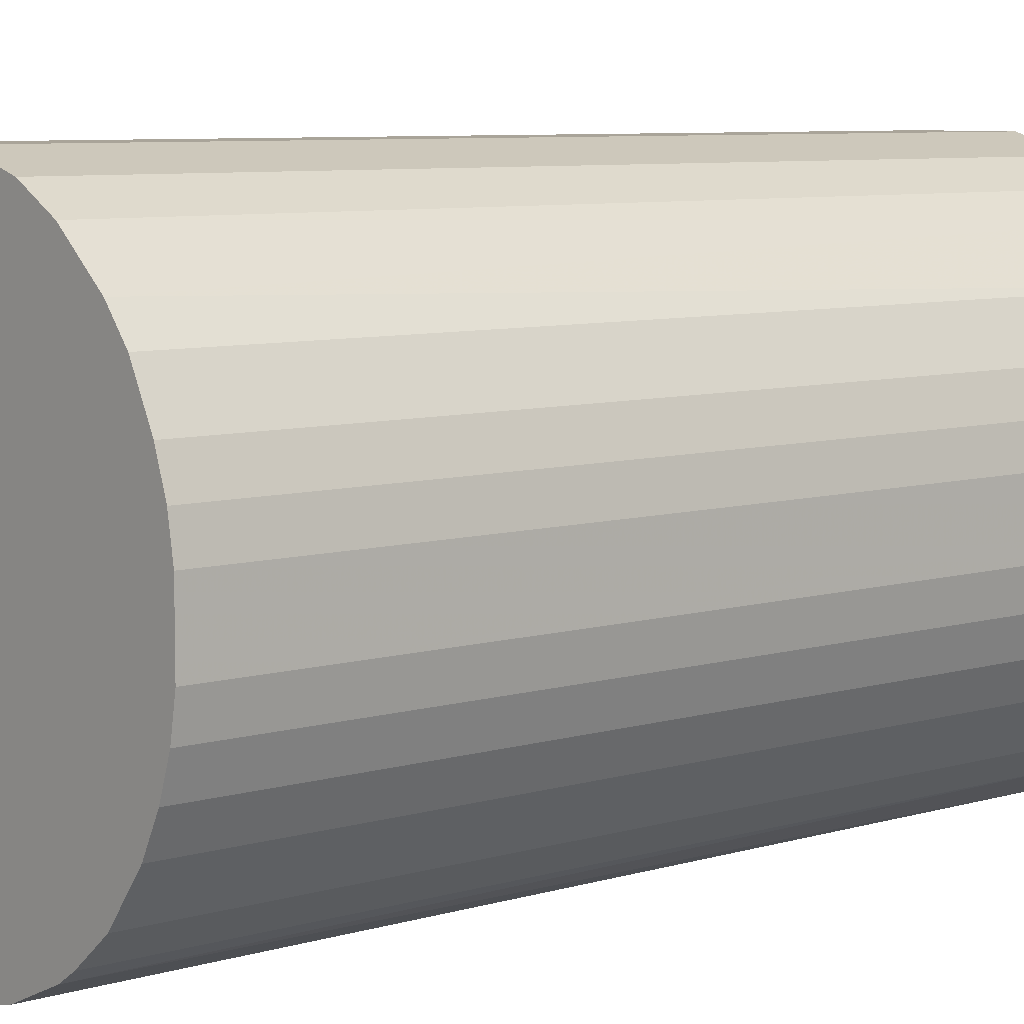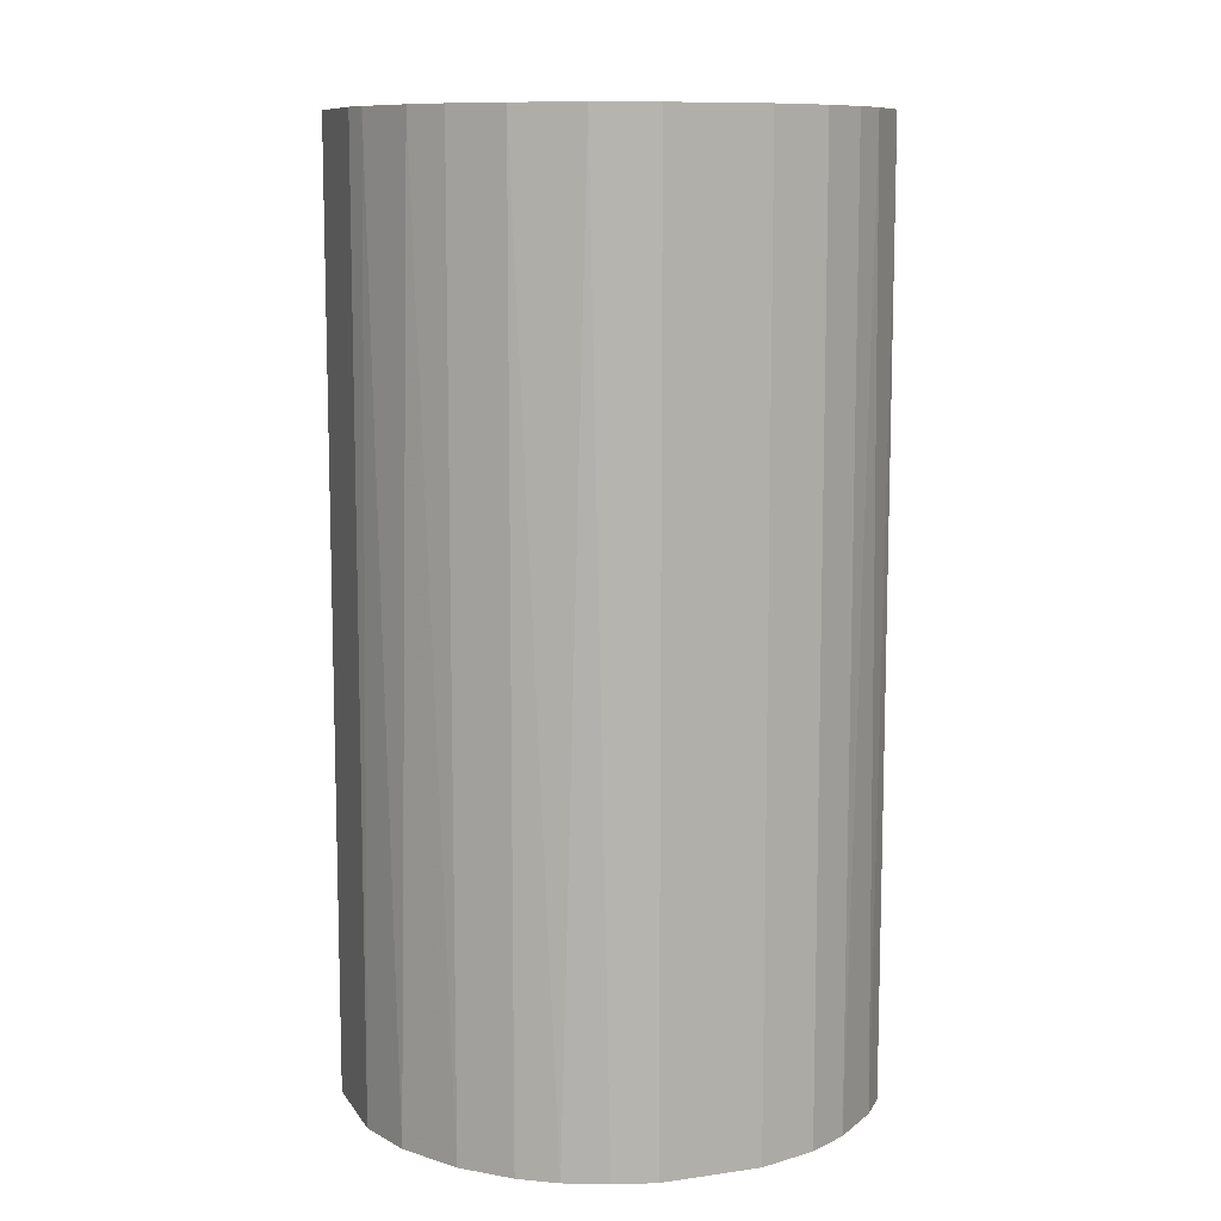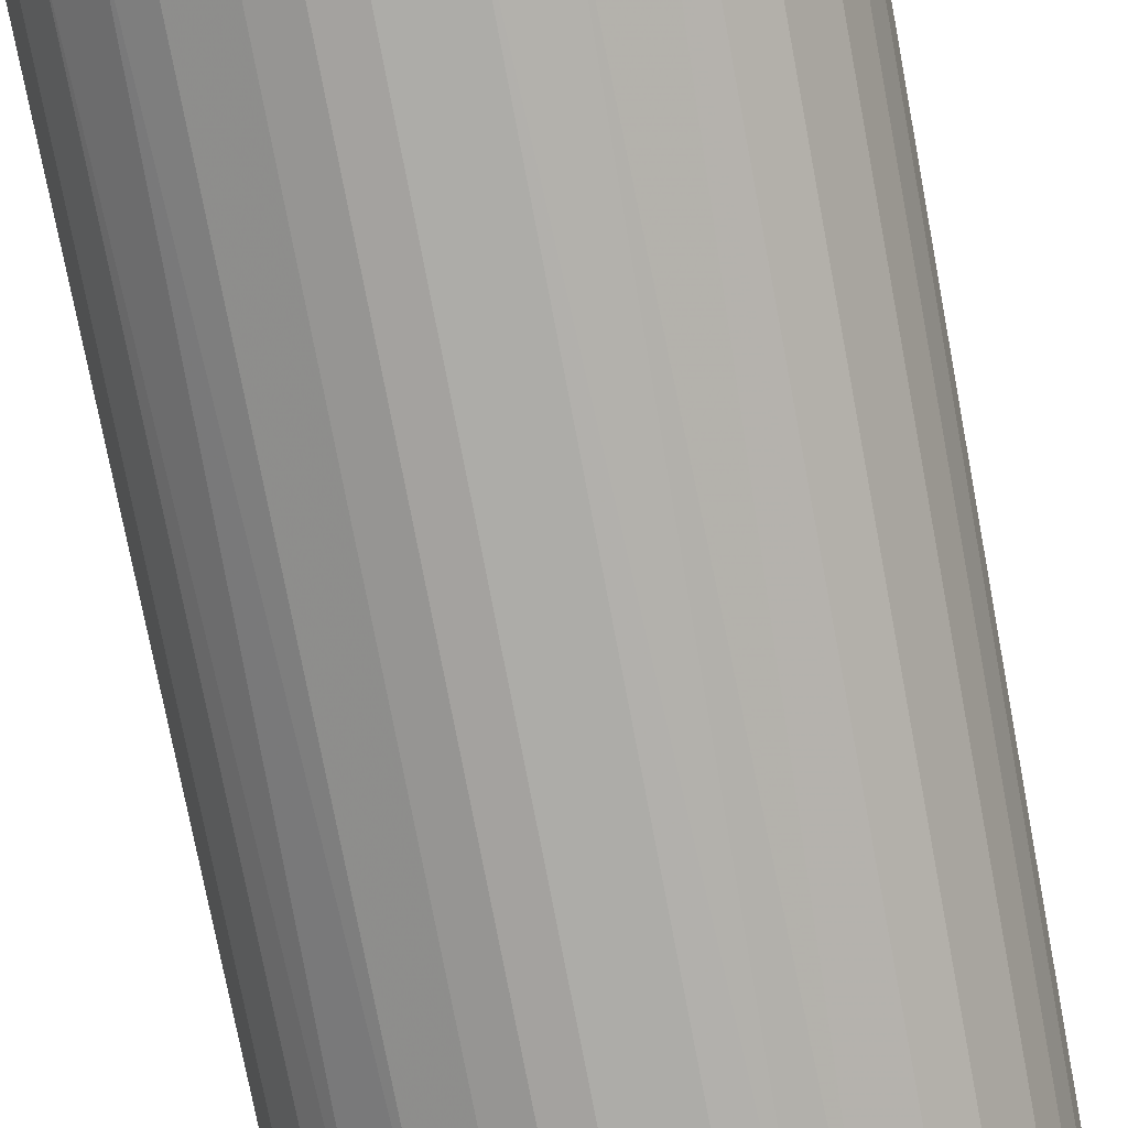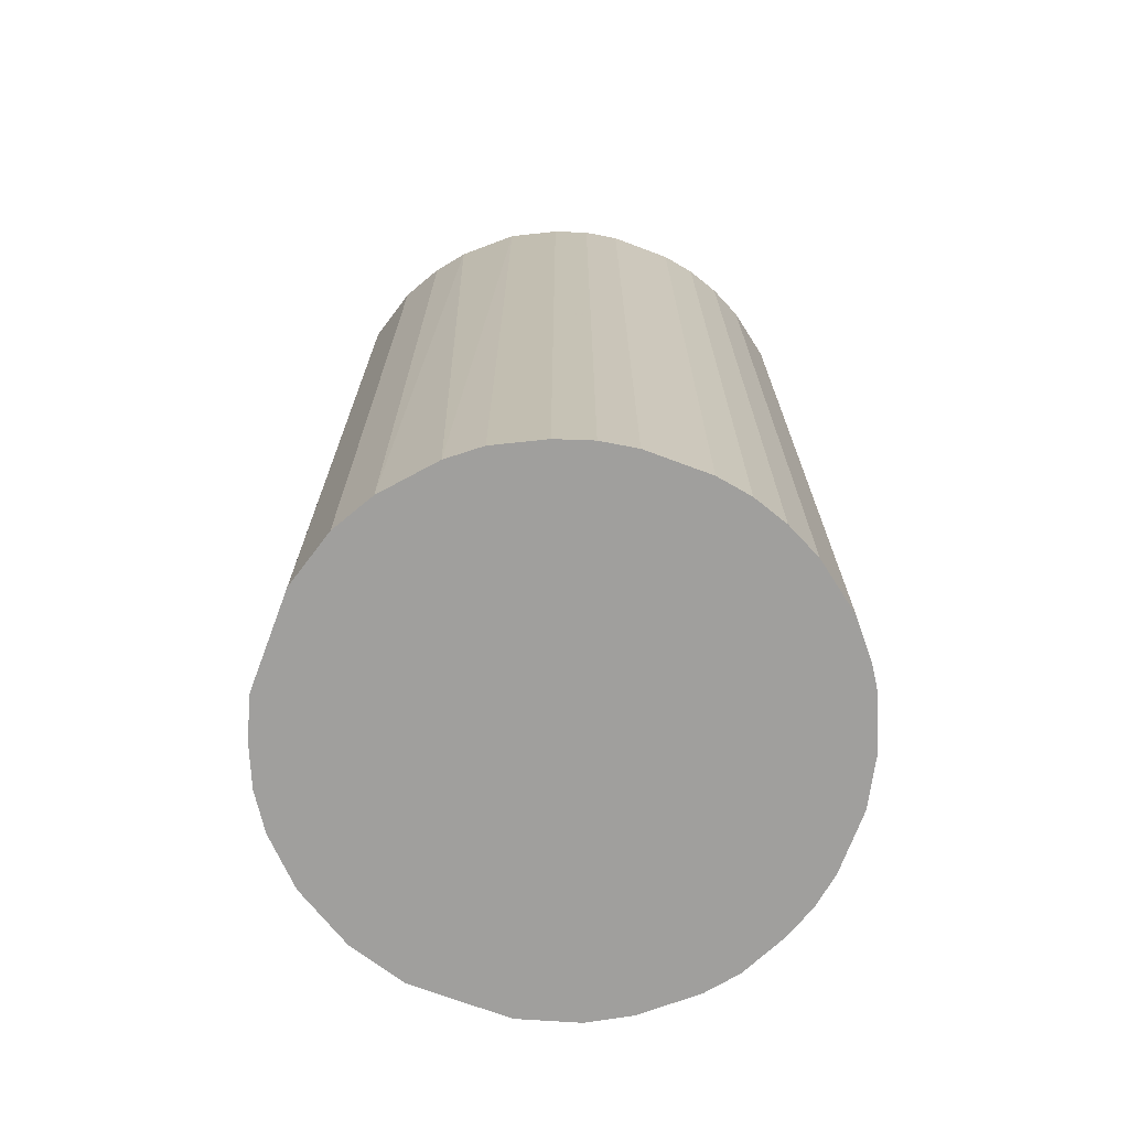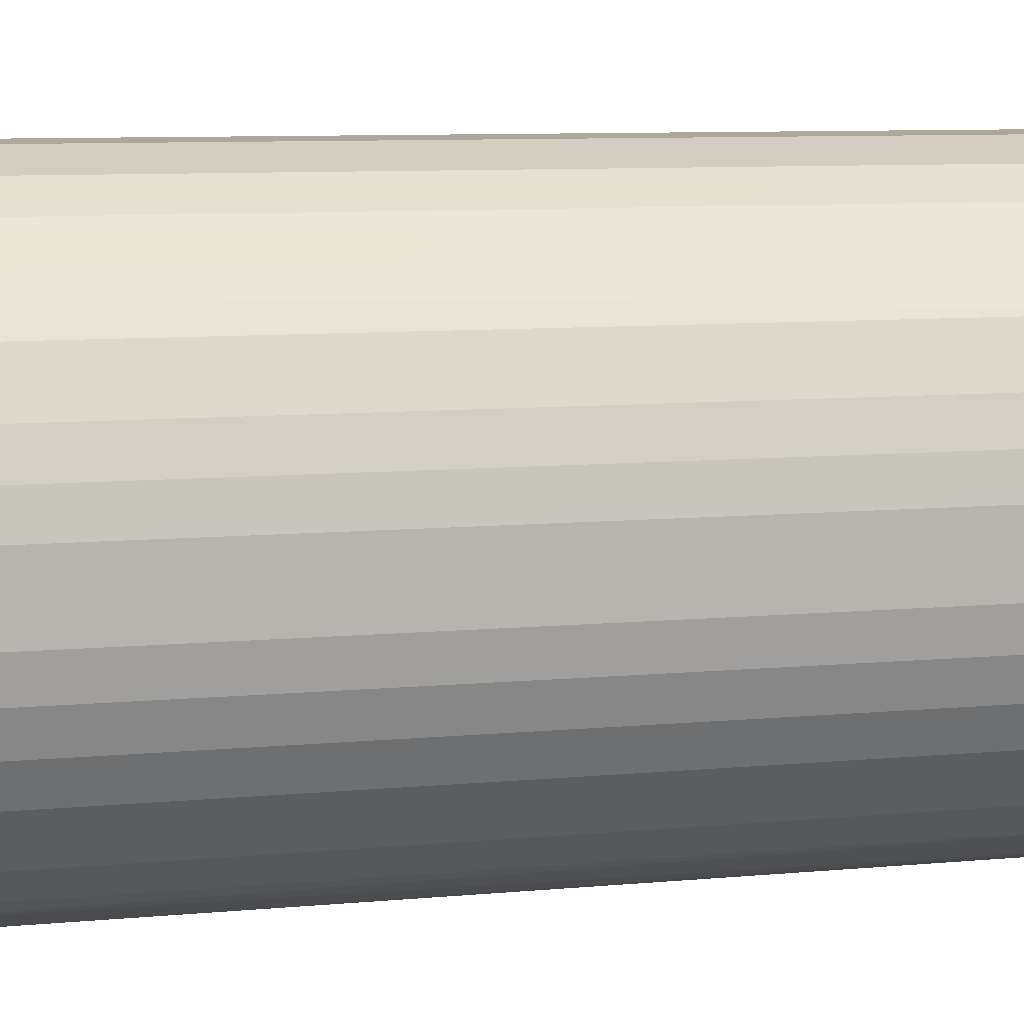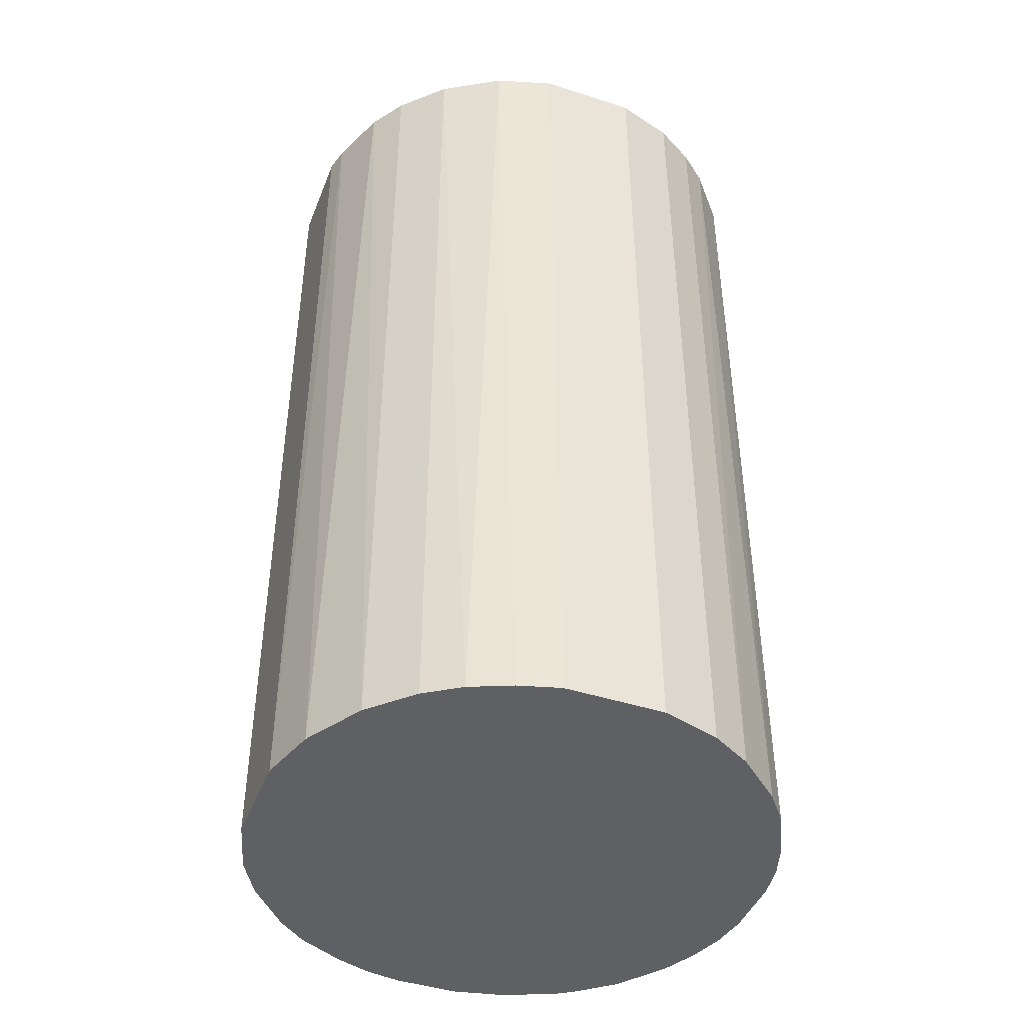
<metadata>
{"format":"obj","ext":"obj","renderer":"f3d","projection":"perspective","resolution":1024,"background":"white","views":[{"elev":7.3,"azim":-130.8,"up":"+Y"},{"elev":10.0,"azim":159.9,"up":"+Z"},{"elev":-76.6,"azim":-169.2,"up":"+Y"},{"elev":-71.4,"azim":-110.5,"up":"+Z"},{"elev":8.5,"azim":-104.8,"up":"+Y"},{"elev":-43.9,"azim":159.3,"up":"+Z"}]}
</metadata>
<code>
o convex_0
v -0.02313 0.002774 -0.04145
v 0.02298 0.004327 0.04145
v 0.02246 0.006399 0.04145
v -0.02261 -0.006028 0.04145
v 0.005885 -0.02261 -0.04145
v 0.004327 0.02298 -0.04145
v -0.009657 0.02143 0.04145
v 0.005885 -0.02261 0.04145
v 0.02298 -0.004475 -0.04145
v -0.0138 -0.01898 -0.04145
v 0.01936 -0.01329 0.04145
v 0.00951 0.02142 0.04145
v 0.01832 0.01469 -0.04145
v -0.01328 0.01935 -0.04145
v -0.009138 -0.02158 0.04145
v -0.0195 0.01313 0.04145
v 0.01573 -0.01743 -0.04145
v -0.02002 -0.01225 -0.04145
v -0.01691 -0.01639 0.04145
v -0.002922 -0.02313 -0.04145
v 0.02298 0.004327 -0.04145
v 0.01832 0.01469 0.04145
v -0.0195 0.01313 -0.04145
v -0.02261 0.00588 0.04145
v -0.004475 0.02298 0.04145
v -0.004475 0.02298 -0.04145
v 0.01314 -0.0195 0.04145
v 0.02298 -0.004475 0.04145
v 0.01158 0.02039 -0.04145
v 0.02143 -0.009657 -0.04145
v -0.02261 -0.006028 -0.04145
v -0.002922 -0.02313 0.04145
v -0.01588 0.01728 0.04145
v 0.004327 0.02298 0.04145
v 0.02143 0.00951 -0.04145
v 0.01469 0.01832 0.04145
v -0.02313 -0.002922 0.04145
v -0.007585 -0.02209 -0.04145
v -0.02002 -0.01225 0.04145
v -0.02158 0.00899 -0.04145
v 0.00899 -0.02157 -0.04145
v 0.002774 -0.02313 0.04145
v 0.02039 0.01158 0.04145
v -0.009657 0.02143 -0.04145
v 0.02143 -0.009657 0.04145
v -0.01691 -0.01639 -0.04145
v 0.01936 -0.01328 -0.04145
v -0.01743 0.01573 -0.04145
v -0.0138 -0.01898 0.04145
v 0.01728 -0.01587 0.04145
v 0.01469 0.01832 -0.04145
v 0.01314 -0.0195 -0.04145
v -0.02158 -0.009138 0.04145
v 0.002774 -0.02313 -0.04145
v -0.02313 0.002774 0.04145
v -0.02313 -0.002922 -0.04145
v -0.006028 -0.02261 0.04145
v -0.01225 -0.02002 -0.04145
v 0.007957 0.02195 -0.04145
v -0.02158 0.00899 0.04145
v -0.01328 0.01935 0.04145
v 0.00899 -0.02157 0.04145
v -0.02261 0.00588 -0.04145
v -0.02158 -0.009138 -0.04145
f 18 53 64
f 2 3 4
f 5 1 6
f 4 3 7
f 2 4 8
f 5 6 9
f 1 5 10
f 2 8 11
f 7 3 12
f 9 6 13
f 6 1 14
f 8 4 15
f 4 7 16
f 5 9 17
f 1 10 18
f 15 4 19
f 10 5 20
f 3 2 21
f 2 9 21
f 9 13 21
f 12 3 22
f 14 1 23
f 4 16 24
f 7 12 25
f 6 14 26
f 25 6 26
f 7 25 26
f 11 8 27
f 9 2 28
f 2 11 28
f 13 6 29
f 17 9 30
f 9 28 30
f 1 18 31
f 8 15 32
f 16 7 33
f 6 25 34
f 25 12 34
f 3 21 35
f 21 13 35
f 12 22 36
f 22 13 36
f 29 12 36
f 4 24 37
f 31 4 37
f 10 20 38
f 19 4 39
f 18 19 39
f 23 1 40
f 16 23 40
f 8 5 41
f 5 17 41
f 5 8 42
f 8 32 42
f 32 20 42
f 22 3 43
f 13 22 43
f 3 35 43
f 35 13 43
f 14 7 44
f 26 14 44
f 7 26 44
f 28 11 45
f 11 30 45
f 30 28 45
f 18 10 46
f 10 19 46
f 19 18 46
f 17 30 47
f 30 11 47
f 14 23 48
f 23 16 48
f 33 14 48
f 16 33 48
f 15 19 49
f 19 10 49
f 11 27 50
f 27 17 50
f 47 11 50
f 17 47 50
f 13 29 51
f 36 13 51
f 29 36 51
f 17 27 52
f 41 17 52
f 27 41 52
f 4 31 53
f 39 4 53
f 18 39 53
f 20 5 54
f 5 42 54
f 42 20 54
f 24 1 55
f 1 37 55
f 37 24 55
f 1 31 56
f 37 1 56
f 31 37 56
f 32 15 57
f 20 32 57
f 15 38 57
f 38 20 57
f 10 38 58
f 38 15 58
f 49 10 58
f 15 49 58
f 29 6 59
f 12 29 59
f 6 34 59
f 34 12 59
f 24 16 60
f 16 40 60
f 40 24 60
f 7 14 61
f 33 7 61
f 14 33 61
f 27 8 62
f 8 41 62
f 41 27 62
f 1 24 63
f 40 1 63
f 24 40 63
f 31 18 64
f 53 31 64

</code>
